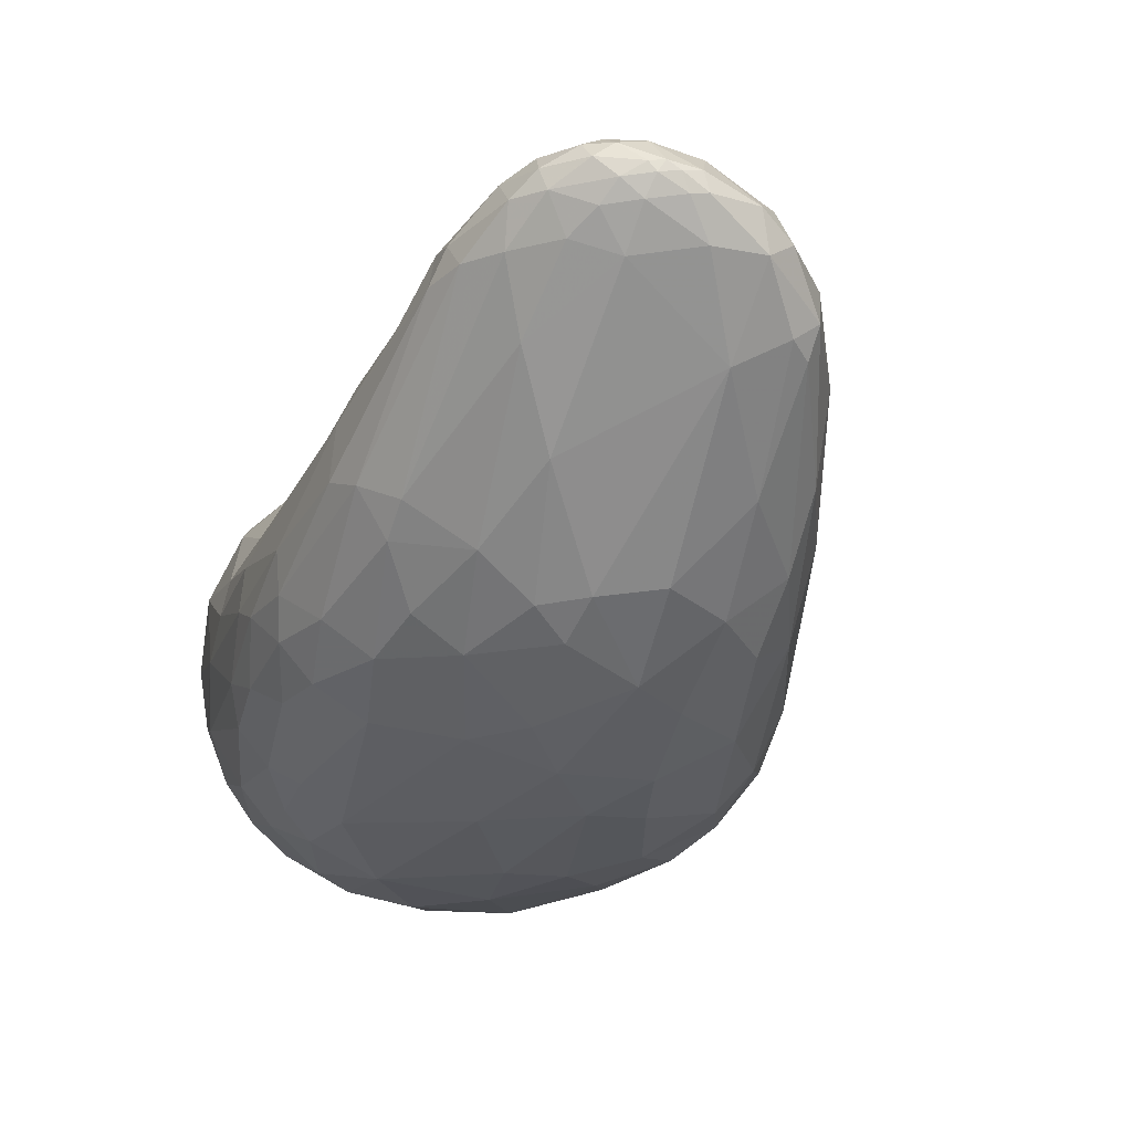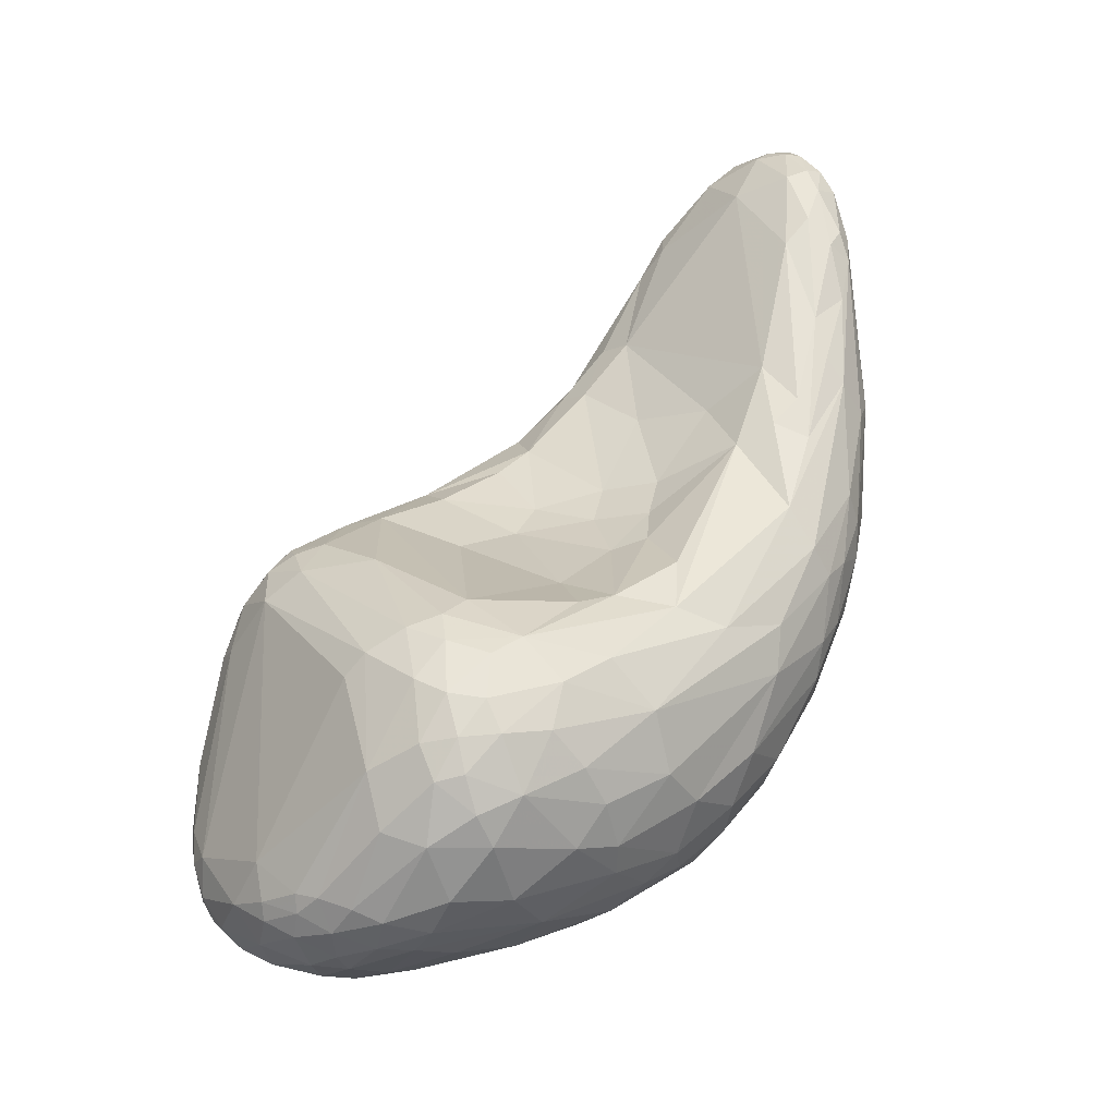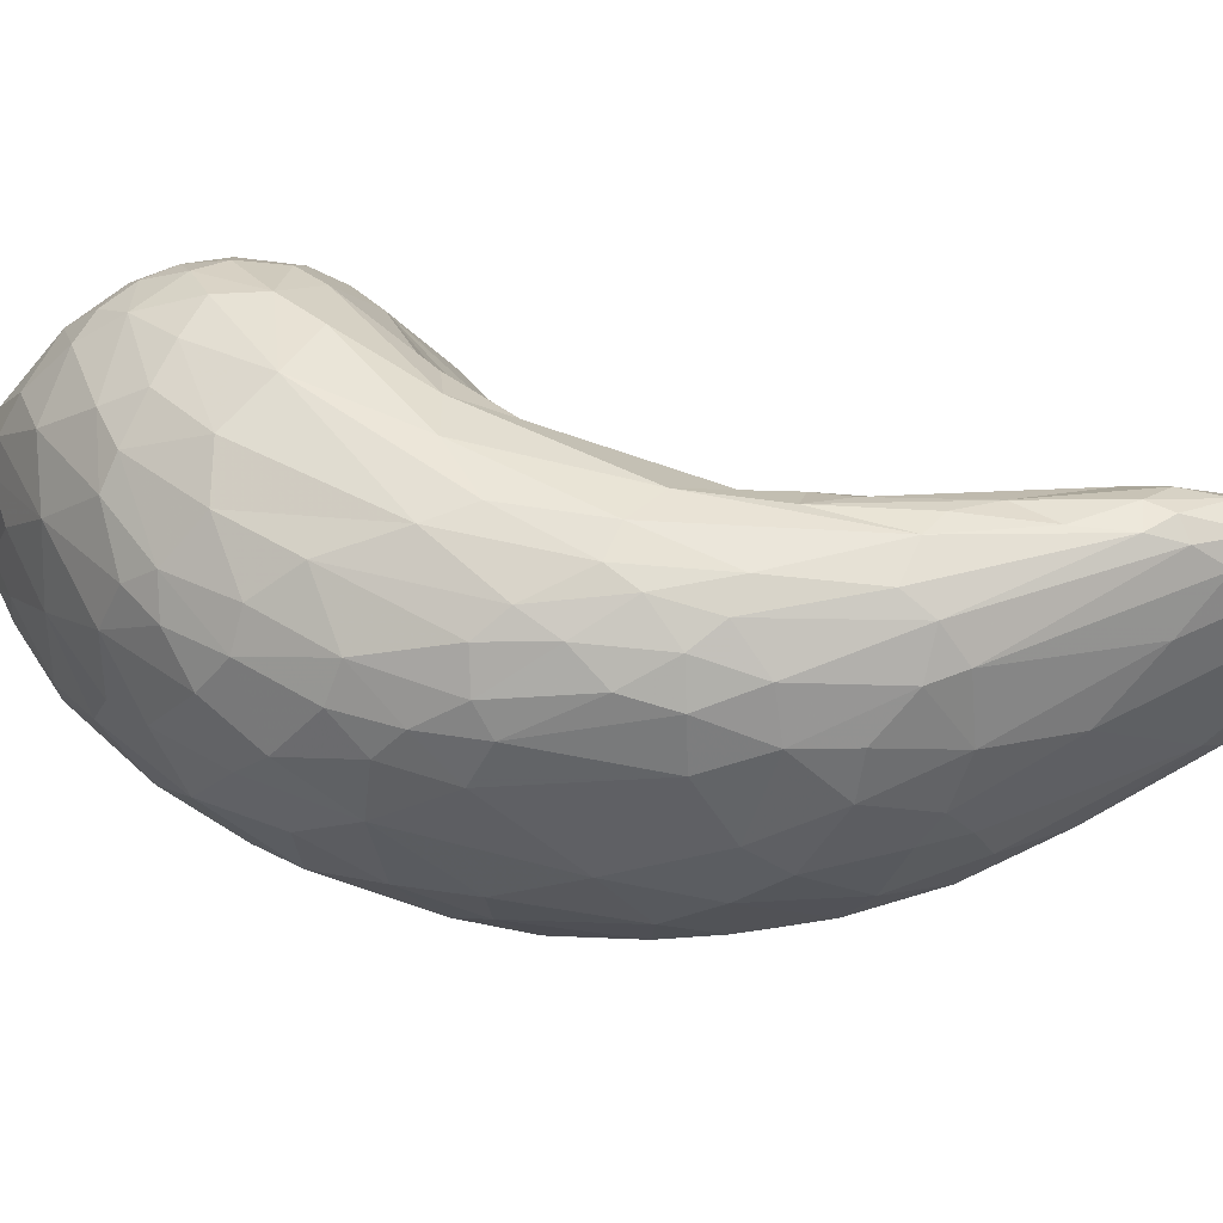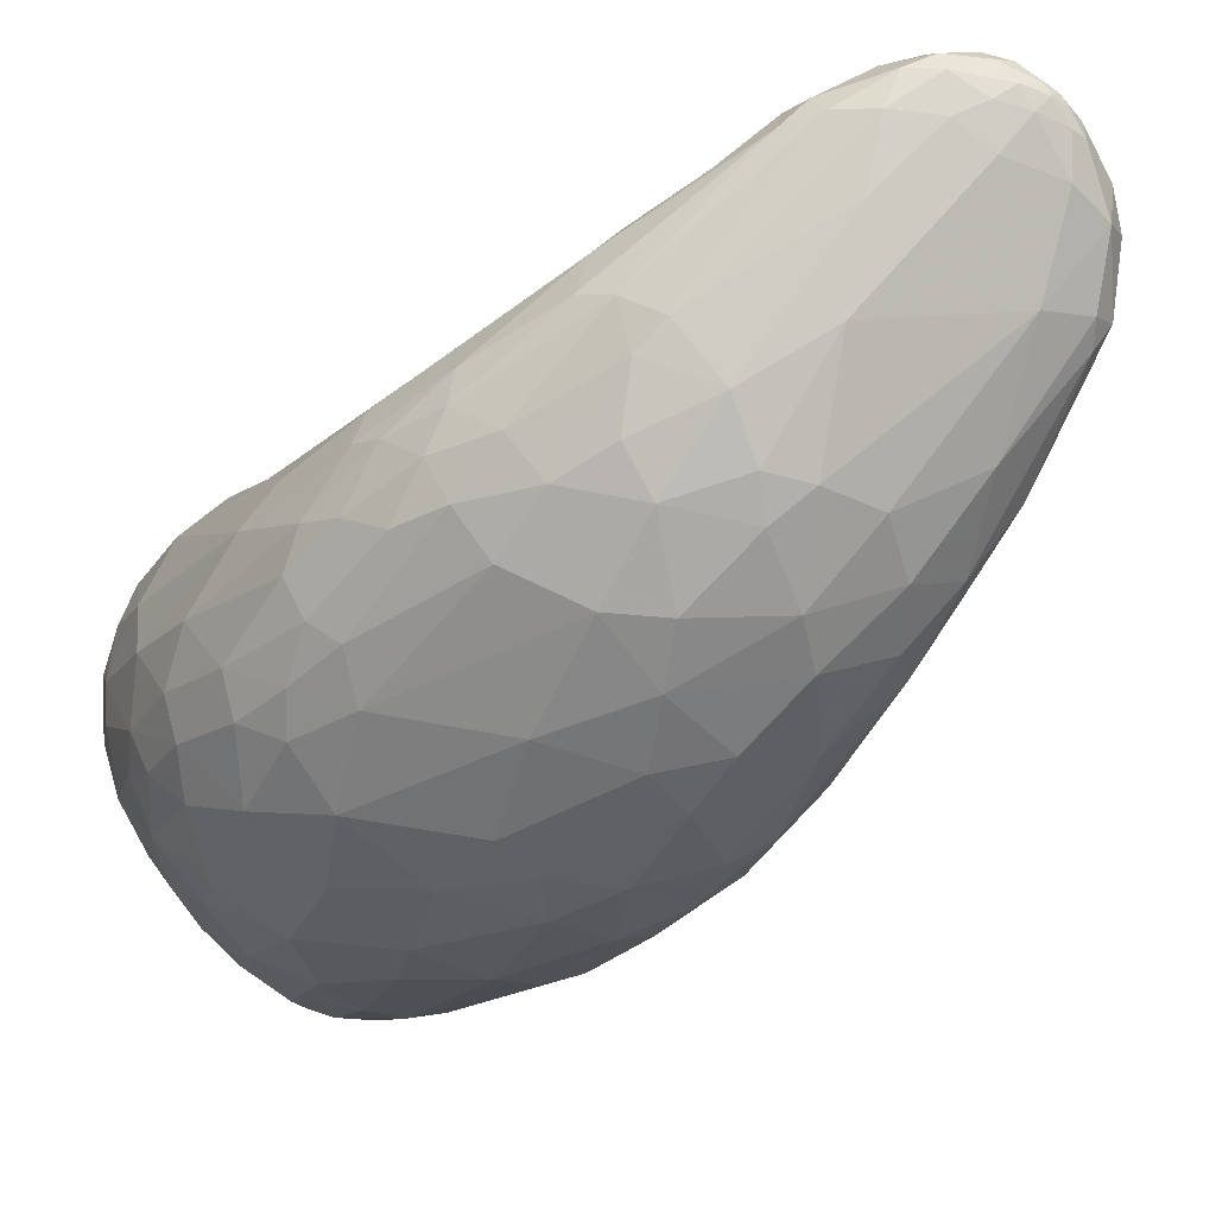
<metadata>
{"format":"obj","ext":"obj","renderer":"f3d","projection":"perspective","resolution":1024,"background":"white","views":[{"elev":-36.5,"azim":-37.8,"up":"+Y"},{"elev":-37.5,"azim":-140.3,"up":"+Z"},{"elev":-29.5,"azim":-106.1,"up":"+Y"},{"elev":-59.5,"azim":-65.5,"up":"+Y"}]}
</metadata>
<code>
o Generated_Mesh_From_X3D
v -18.95 1549 79.79
v -17.89 1549 79.6
v -18.5 1549 79.66
v -18.11 1549 79.66
v -18.23 1550 79.67
v -17.39 1549 79.63
v -17.28 1549 79.65
v -17.63 1550 79.69
v -17.36 1550 79.91
v -18.04 1550 79.78
v -17.72 1550 79.95
v -17.46 1550 80.07
v -16.72 1549 79.8
v -16.95 1549 79.7
v -16.49 1550 79.96
v -16.22 1549 80
v -17.14 1550 79.79
v -16.83 1550 80.01
v -16.92 1550 80.16
v -15.85 1550 80.39
v -16.41 1550 80.34
v -20.13 1549 80.54
v -19.09 1548 80.07
v -19.33 1549 79.93
v -19.15 1550 80.1
v -19.65 1549 80.13
v -19.72 1550 80.32
v -19.53 1550 80.59
v -19.82 1550 80.65
v -19.88 1550 80.99
v -18.18 1548 79.84
v -18.77 1550 80.28
v -18.84 1550 80.86
v -19.5 1550 80.97
v -17.35 1548 79.81
v -16.82 1548 79.91
v -17.37 1548 80
v -16.75 1548 80.11
v -16.16 1549 80.16
v -16.97 1550 80.57
v -15.51 1549 80.68
v -15.78 1549 80.3
v -15.53 1550 80.63
v -15.69 1550 80.74
v -15.37 1549 80.81
v -15.38 1550 80.93
v -15.89 1550 81.09
v -15.6 1550 81.18
v -19.97 1548 80.46
v -20.06 1548 80.36
v -20.23 1548 80.55
v -20.48 1549 80.74
v -20.58 1549 80.93
v -20.55 1549 81.17
v -18.31 1547 80.24
v -20.23 1550 81.04
v -19.87 1550 81.46
v -20.19 1550 81.39
v -19.56 1551 81.68
v -17.14 1547 80.49
v -18.69 1551 81.98
v -19 1551 82.16
v -16.15 1548 80.55
v -16.57 1548 80.63
v -16.14 1548 80.86
v -15.83 1548 80.68
v -15.68 1548 81.09
v -15.41 1549 81.03
v -15.42 1548 81.27
v -15.21 1549 81.19
v -15.22 1549 81.47
v -15.25 1550 81.4
v -15.26 1550 81.86
v -15.17 1549 81.86
v -15.64 1550 81.54
v -15.4 1550 81.72
v -15.44 1550 82.27
v -19.97 1547 81.05
v -20.22 1547 80.96
v -20.76 1547 81.28
v -20.88 1548 81.26
v -21.12 1548 81.72
v -19.2 1547 80.63
v -19.81 1547 80.71
v -20.72 1550 81.7
v -18.49 1547 80.82
v -20.25 1550 81.94
v -20.45 1550 82.22
v -17.69 1547 80.81
v -19.86 1550 82.12
v -19.45 1551 82.37
v -19.75 1550 82.55
v -16.68 1547 81.5
v -16.28 1547 81.76
v -15.61 1548 81.79
v -15.45 1548 81.94
v -15.27 1549 82.07
v -15.25 1549 82.34
v -15.64 1550 82.43
v -15.37 1550 82.58
v -15.56 1550 82.93
v -15.79 1550 83.18
v -20.34 1546 81.59
v -20.68 1546 81.61
v -19.8 1546 81.4
v -21.01 1549 82.12
v -20.65 1549 82.99
v -18.89 1546 81.14
v -18.26 1546 81.65
v -17.39 1546 81.44
v -19.85 1550 82.86
v -18.69 1550 83.8
v -17.34 1551 83.62
v -17.24 1551 84.14
v -17.83 1551 83.85
v -15.46 1549 82.98
v -15.48 1549 82.9
v -15.77 1550 83.43
v -15.79 1550 83.62
v -16.28 1550 83.48
v -16.17 1550 83.76
v -16.55 1551 83.4
v -16.76 1551 83.95
v -16.53 1550 84.02
v -20.98 1546 82.39
v -21.16 1547 82.04
v -20.58 1546 82.34
v -21.35 1548 83.07
v -21.62 1548 82.99
v -19.33 1546 81.83
v -19.81 1546 82.04
v -20.9 1549 83.14
v -18.95 1545 82.41
v -20.19 1549 83.6
v -17.47 1546 82.31
v -17.59 1551 84.28
v -17.89 1550 84.38
v -17.39 1551 84.48
v -16.2 1550 84.09
v -16.97 1550 84.49
v -16.59 1550 84.43
v -21.67 1547 82.81
v -21.88 1547 83.3
v -20.4 1545 82.77
v -20.83 1545 82.97
v -19.7 1545 82.89
v -21.31 1548 83.79
v -20.4 1548 84.37
v -17.99 1545 82.71
v -17.14 1546 83.11
v -18.91 1549 84.58
v -16.67 1546 83.33
v -18.06 1550 85.13
v -16.28 1547 83.61
v -16.24 1547 84.16
v -16.26 1547 84.61
v -16.82 1549 85.13
v -17.69 1550 85.07
v -17.17 1550 85.1
v -21.58 1546 83.29
v -21.29 1546 83.38
v -21.9 1546 83.98
v -21.86 1546 83.57
v -22.2 1546 84.2
v -22.26 1547 84.36
v -21.08 1545 83.64
v -20.55 1545 83.53
v -20.8 1548 84.46
v -18.69 1545 83.33
v -20.01 1548 85.13
v -20.67 1548 85.04
v -17.95 1545 84.03
v -19.27 1549 84.94
v -19.33 1548 85.46
v -17.29 1546 84.38
v -16.94 1546 84.59
v -18.42 1549 85.67
v -16.47 1547 84.75
v -16.55 1548 85.05
v -21.8 1545 84.4
v -22.26 1546 84.52
v -22.22 1547 84.75
v -19.07 1545 84.07
v -20.67 1548 85.63
v -18.5 1545 84.29
v -18.04 1545 84.84
v -20 1548 85.71
v -17.3 1546 85.06
v -18.82 1548 86.24
v -17.15 1546 85.55
v -18.03 1549 86
v -16.83 1547 85.48
v -21.86 1545 84.99
v -22.17 1546 84.89
v -22.39 1546 85.19
v -22.21 1546 85.61
v -22.52 1546 85.32
v -22.47 1547 85.77
v -21.37 1545 85.15
v -21.75 1548 85.74
v -22.2 1547 85.94
v -22.46 1547 86.28
v -19.91 1545 84.79
v -21.31 1547 86.55
v -19.23 1545 85.53
v -20.34 1548 86.85
v -18.65 1545 85.66
v -17.8 1545 85.63
v -17.7 1546 86.09
v -19.06 1548 86.64
v -17.88 1548 86.56
v -18.69 1548 87.14
v -21.78 1545 85.82
v -22.75 1546 86.47
v -22.83 1547 86.67
v -22.79 1547 86.91
v -20.77 1545 85.78
v -22.15 1547 86.78
v -19.9 1545 85.97
v -20.48 1545 86.35
v -19.04 1545 86.25
v -18.55 1545 86.8
v -19.62 1548 87.57
v -19.21 1548 87.72
v -17.76 1546 86.59
v -18.27 1547 87.27
v -18.5 1548 87.42
v -22.7 1546 86.82
v -22.35 1546 86.8
v -22.48 1546 87.18
v -23.03 1547 87.82
v -21.36 1545 86.56
v -21.87 1545 86.49
v -22.8 1547 87.43
v -20.83 1545 87.27
v -19.44 1545 87.11
v -20.02 1545 87.24
v -19.1 1545 87.75
v -20.2 1548 88.2
v -18.66 1546 87.69
v -19.16 1547 88.16
v -19.01 1547 88.35
v -19.79 1548 88.35
v -23.15 1547 88.44
v -21.87 1545 87.42
v -22.69 1548 88.48
v -23.11 1547 88.48
v -23.19 1547 88.75
v -22.98 1547 88.84
v -21.25 1545 87.4
v -20.93 1545 87.77
v -20.42 1545 88.16
v -19.73 1545 88.07
v -19.33 1546 88.44
v -20.4 1548 89.34
v -18.88 1546 88.33
v -21.89 1546 88.44
v -22.56 1546 88.92
v -23.14 1547 88.87
v -23 1547 89.29
v -23.1 1547 89.33
v -23.14 1547 89.51
v -23.01 1547 89.7
v -22.09 1548 89.62
v -22.81 1548 89.58
v -20.19 1546 89.05
v -19.58 1546 89.1
v -20.81 1548 89.53
v -20.75 1547 89.83
v -19.96 1547 89.56
v -19.85 1547 89.63
v -22.73 1547 89.74
v -23.07 1547 89.81
v -23 1547 89.84
v -22.68 1547 90.09
v -22.33 1547 89.97
v -22.43 1547 90.36
v -22.15 1547 90.57
v -22.88 1547 90.12
v -22.72 1547 90.19
v -22.34 1548 90.28
v -22.84 1547 90.22
v -22.71 1547 90.35
v -22.44 1547 90.43
v -22.65 1547 90.32
v -22.51 1547 90.5
v -22.44 1547 90.52
v -22.39 1547 90.58
v -22.26 1547 90.61
v -21.13 1546 89.83
v -21.28 1547 90.6
v -21.83 1547 90.42
v -21.34 1547 90.58
v -21.5 1547 90.7
v -21.1 1547 90.62
v -22 1547 90.65
v -21.56 1548 90.28
v -21.92 1547 90.51
v -22.08 1547 90.66
v -20.51 1546 90.07
v -20.52 1547 90.28
v -20.55 1547 90.29
v -20.78 1546 90.2
v -20.72 1547 90.26
v -21.5 1547 90.7
f 1 26 25
f 3 5 2
f 2 4 3
f 3 23 24
f 4 23 3
f 5 8 2
f 10 8 5
f 1 5 3
f 5 1 25
f 5 25 10
f 11 10 32
f 24 1 3
f 11 32 33
f 36 35 7
f 13 36 7
f 2 8 6
f 13 7 14
f 7 6 14
f 8 17 6
f 6 17 14
f 7 4 2
f 2 6 7
f 7 35 4
f 10 11 8
f 11 9 8
f 11 12 9
f 8 9 17
f 19 9 12
f 12 40 19
f 11 33 12
f 33 40 12
f 13 14 16
f 14 15 16
f 14 17 15
f 17 18 15
f 9 18 17
f 19 18 9
f 21 15 18
f 18 19 21
f 21 19 40
f 15 42 16
f 21 20 15
f 20 42 15
f 43 42 20
f 49 24 23
f 50 24 49
f 26 1 24
f 24 50 26
f 22 26 50
f 27 25 26
f 25 32 10
f 27 28 25
f 28 32 25
f 22 27 26
f 22 29 27
f 29 28 27
f 22 56 29
f 56 30 29
f 29 30 28
f 28 34 32
f 35 31 4
f 31 35 37
f 31 55 23
f 55 31 37
f 23 4 31
f 33 32 34
f 59 33 34
f 38 64 60
f 35 36 37
f 36 38 37
f 37 38 60
f 64 38 63
f 39 36 13
f 16 39 13
f 39 38 36
f 42 39 16
f 39 63 38
f 39 66 63
f 41 39 42
f 39 41 66
f 66 41 68
f 66 68 67
f 44 20 21
f 43 20 44
f 45 43 46
f 45 42 43
f 47 21 40
f 41 42 45
f 41 45 70
f 46 43 44
f 21 47 44
f 46 44 48
f 70 46 72
f 48 72 46
f 70 45 46
f 72 48 76
f 44 47 48
f 48 47 75
f 48 75 76
f 49 23 84
f 84 23 83
f 49 51 50
f 52 50 51
f 52 22 50
f 54 22 53
f 53 22 52
f 22 54 56
f 56 54 85
f 23 55 83
f 28 30 34
f 56 58 30
f 30 58 57
f 30 57 34
f 34 57 59
f 58 56 85
f 90 59 57
f 58 85 87
f 57 58 87
f 57 87 90
f 89 86 55
f 55 37 60
f 33 59 62
f 91 62 59
f 60 89 55
f 60 64 89
f 40 33 61
f 61 33 62
f 61 113 40
f 61 62 113
f 65 63 66
f 64 63 65
f 113 47 40
f 67 69 95
f 66 67 65
f 65 67 94
f 94 67 95
f 70 68 41
f 67 68 69
f 70 71 68
f 71 70 74
f 69 68 71
f 71 96 69
f 96 95 69
f 97 71 74
f 97 96 71
f 97 74 98
f 74 70 72
f 73 72 76
f 74 72 73
f 98 73 100
f 74 73 98
f 100 73 77
f 73 76 77
f 122 75 47
f 122 99 75
f 76 75 99
f 76 99 77
f 49 84 79
f 84 78 79
f 79 78 103
f 51 49 79
f 81 51 80
f 51 79 80
f 81 53 52
f 51 81 52
f 81 80 142
f 142 82 81
f 82 53 81
f 83 86 108
f 78 84 83
f 105 78 83
f 105 83 108
f 82 54 53
f 85 54 82
f 82 106 85
f 88 85 106
f 109 108 86
f 83 55 86
f 85 88 87
f 88 90 87
f 89 64 110
f 109 89 110
f 109 86 89
f 59 90 91
f 115 62 91
f 91 90 92
f 88 92 90
f 112 91 92
f 111 92 88
f 112 115 91
f 111 112 92
f 64 93 110
f 64 65 93
f 93 65 94
f 154 95 96
f 155 154 96
f 47 113 122
f 96 97 155
f 155 97 117
f 97 98 117
f 98 116 117
f 100 116 98
f 100 77 101
f 77 99 101
f 99 102 101
f 122 120 99
f 120 102 99
f 101 116 100
f 102 118 101
f 116 101 118
f 120 121 102
f 103 78 105
f 104 79 103
f 79 104 80
f 104 126 80
f 126 142 80
f 129 106 82
f 142 143 82
f 105 108 130
f 128 106 129
f 128 88 106
f 88 128 132
f 88 132 107
f 130 108 109
f 133 130 109
f 107 111 88
f 135 109 110
f 152 94 95
f 154 152 95
f 62 115 113
f 123 122 113
f 113 114 123
f 114 113 115
f 115 112 137
f 137 136 115
f 136 114 115
f 116 118 119
f 117 116 156
f 116 119 156
f 179 156 119
f 118 102 121
f 120 124 121
f 139 118 121
f 121 124 141
f 139 119 118
f 139 121 141
f 179 119 139
f 120 122 123
f 120 123 124
f 123 114 140
f 141 124 140
f 140 124 123
f 142 126 163
f 103 131 127
f 131 144 127
f 125 104 103
f 127 125 103
f 126 104 125
f 143 129 82
f 131 103 105
f 130 131 105
f 146 130 133
f 146 131 130
f 144 131 146
f 149 133 109
f 169 133 149
f 134 107 132
f 134 111 107
f 148 134 132
f 109 135 149
f 112 111 153
f 111 151 153
f 135 110 93
f 150 135 93
f 150 93 94
f 152 150 94
f 153 137 112
f 153 158 137
f 138 136 137
f 136 138 114
f 114 138 140
f 138 159 140
f 138 137 158
f 159 138 158
f 139 157 179
f 157 139 141
f 141 159 157
f 159 141 140
f 145 125 127
f 161 125 145
f 126 125 160
f 160 163 126
f 161 160 125
f 162 160 161
f 142 164 143
f 163 164 142
f 143 165 129
f 127 144 145
f 132 128 147
f 169 146 133
f 144 146 167
f 148 132 168
f 168 132 147
f 200 168 147
f 172 169 149
f 150 149 135
f 172 149 150
f 111 134 151
f 151 134 173
f 175 150 152
f 173 177 151
f 176 152 154
f 154 155 176
f 191 158 153
f 177 153 151
f 155 117 156
f 191 159 158
f 211 157 159
f 191 211 159
f 145 166 161
f 161 166 180
f 162 163 160
f 161 180 162
f 143 164 165
f 181 164 163
f 162 181 163
f 197 165 164
f 182 129 165
f 166 145 167
f 144 167 145
f 200 147 128
f 182 128 129
f 200 128 182
f 200 171 168
f 169 183 146
f 185 169 172
f 169 185 183
f 171 170 148
f 148 168 171
f 170 173 148
f 173 134 148
f 170 174 173
f 172 150 175
f 174 177 173
f 189 177 174
f 176 175 152
f 190 176 155
f 178 190 155
f 191 153 177
f 189 191 177
f 156 178 155
f 192 178 156
f 192 156 179
f 211 179 157
f 162 180 194
f 194 181 162
f 180 166 193
f 166 199 193
f 181 197 164
f 181 195 197
f 165 215 182
f 182 215 198
f 198 201 182
f 166 167 199
f 217 199 167
f 200 182 201
f 146 183 203
f 203 183 205
f 203 167 146
f 200 184 171
f 183 185 205
f 187 170 171
f 187 171 184
f 186 172 175
f 185 172 186
f 187 174 170
f 210 174 187
f 176 188 175
f 175 188 186
f 188 208 186
f 188 209 208
f 210 189 174
f 223 210 187
f 190 188 176
f 178 192 190
f 209 188 190
f 210 191 189
f 180 193 194
f 199 213 193
f 196 195 194
f 194 195 181
f 193 196 194
f 193 213 196
f 196 213 229
f 215 165 197
f 201 198 202
f 201 218 200
f 202 218 201
f 204 200 218
f 167 203 217
f 203 205 219
f 219 217 203
f 204 184 200
f 221 205 207
f 206 187 184
f 205 185 207
f 207 185 186
f 207 186 208
f 222 207 208
f 225 209 190
f 209 222 208
f 212 191 210
f 225 190 192
f 256 225 192
f 179 226 192
f 179 211 226
f 191 227 211
f 191 212 227
f 213 233 229
f 229 228 196
f 228 195 196
f 197 214 215
f 228 214 195
f 195 214 197
f 234 202 198
f 198 215 216
f 216 234 198
f 214 244 215
f 199 217 213
f 232 213 217
f 217 220 232
f 220 235 232
f 202 234 246
f 218 202 246
f 220 217 219
f 219 237 220
f 205 221 219
f 221 236 219
f 221 222 236
f 206 184 204
f 239 206 204
f 221 207 222
f 206 223 187
f 223 206 239
f 209 225 240
f 240 222 209
f 210 224 212
f 224 241 212
f 241 227 212
f 224 210 223
f 243 224 223
f 256 240 225
f 226 211 227
f 192 226 242
f 242 226 227
f 233 245 229
f 228 229 230
f 228 230 259
f 228 244 214
f 231 216 215
f 231 215 244
f 244 247 231
f 213 232 233
f 232 245 233
f 232 250 245
f 232 235 250
f 245 230 229
f 231 234 216
f 237 235 220
f 219 236 237
f 204 218 239
f 238 222 240
f 238 236 222
f 243 223 239
f 255 243 239
f 255 241 243
f 242 227 241
f 241 224 243
f 228 259 244
f 247 244 248
f 245 250 257
f 258 245 257
f 245 258 230
f 230 260 259
f 260 230 258
f 247 234 231
f 247 248 261
f 249 246 234
f 234 247 249
f 249 265 246
f 261 249 247
f 249 261 265
f 235 237 251
f 251 257 250
f 250 235 251
f 251 237 252
f 251 290 257
f 252 290 251
f 246 264 218
f 252 237 253
f 290 252 266
f 252 253 266
f 253 237 236
f 253 236 238
f 238 254 253
f 254 238 240
f 240 256 267
f 254 240 267
f 271 192 242
f 242 241 270
f 242 270 271
f 258 257 276
f 272 258 276
f 259 248 244
f 262 248 259
f 258 272 260
f 260 262 259
f 260 274 262
f 272 274 260
f 272 275 274
f 261 273 263
f 263 265 261
f 262 273 261
f 262 261 248
f 257 290 276
f 246 265 264
f 239 218 264
f 268 239 264
f 303 290 266
f 297 269 268
f 266 253 254
f 256 271 267
f 266 254 300
f 300 254 267
f 270 304 301
f 268 255 239
f 241 255 270
f 269 255 268
f 255 269 270
f 304 270 269
f 192 271 256
f 275 272 276
f 273 262 274
f 273 279 263
f 274 282 273
f 282 279 273
f 275 285 274
f 282 274 285
f 276 290 292
f 285 275 277
f 287 285 277
f 275 276 277
f 277 276 292
f 292 278 277
f 277 278 287
f 287 278 289
f 278 292 296
f 296 289 278
f 299 289 296
f 281 264 265
f 279 280 263
f 280 265 263
f 281 265 280
f 284 281 280
f 284 298 281
f 283 284 280
f 285 286 282
f 279 282 283
f 283 282 286
f 279 283 280
f 285 287 286
f 288 299 284
f 288 286 287
f 286 288 283
f 287 289 288
f 283 288 284
f 288 289 299
f 292 290 293
f 303 293 290
f 303 302 293
f 298 291 297
f 294 291 298
f 305 299 296
f 298 299 294
f 305 293 295
f 291 294 295
f 293 302 295
f 292 293 296
f 296 293 305
f 281 297 264
f 297 268 264
f 298 297 281
f 284 299 298
f 270 301 271
f 302 267 271
f 271 301 302
f 266 300 303
f 300 267 302
f 300 302 303
f 304 269 297
f 297 291 304
f 291 295 304
f 295 302 301
f 304 295 301

</code>
